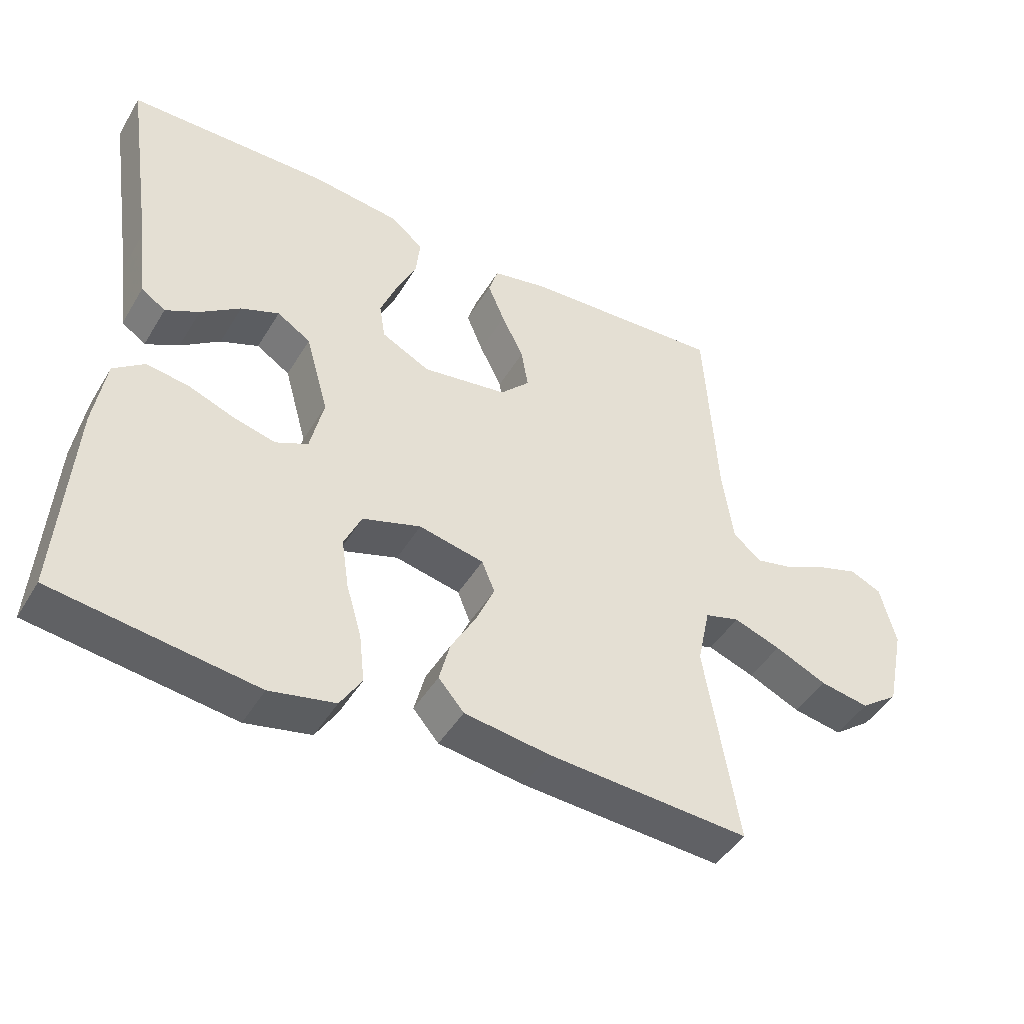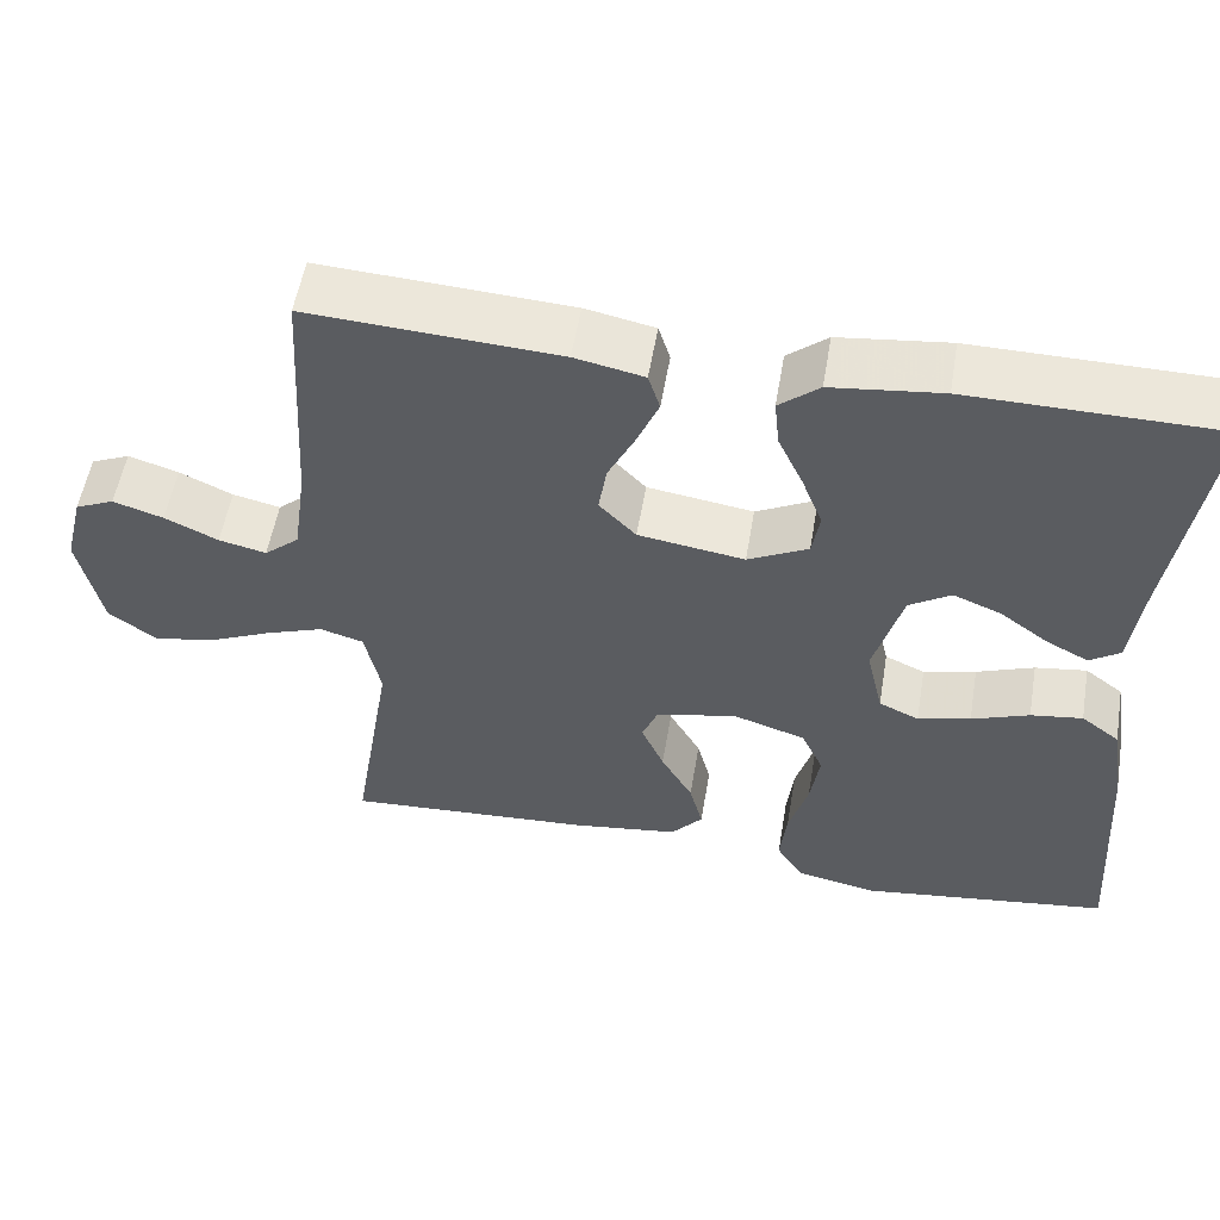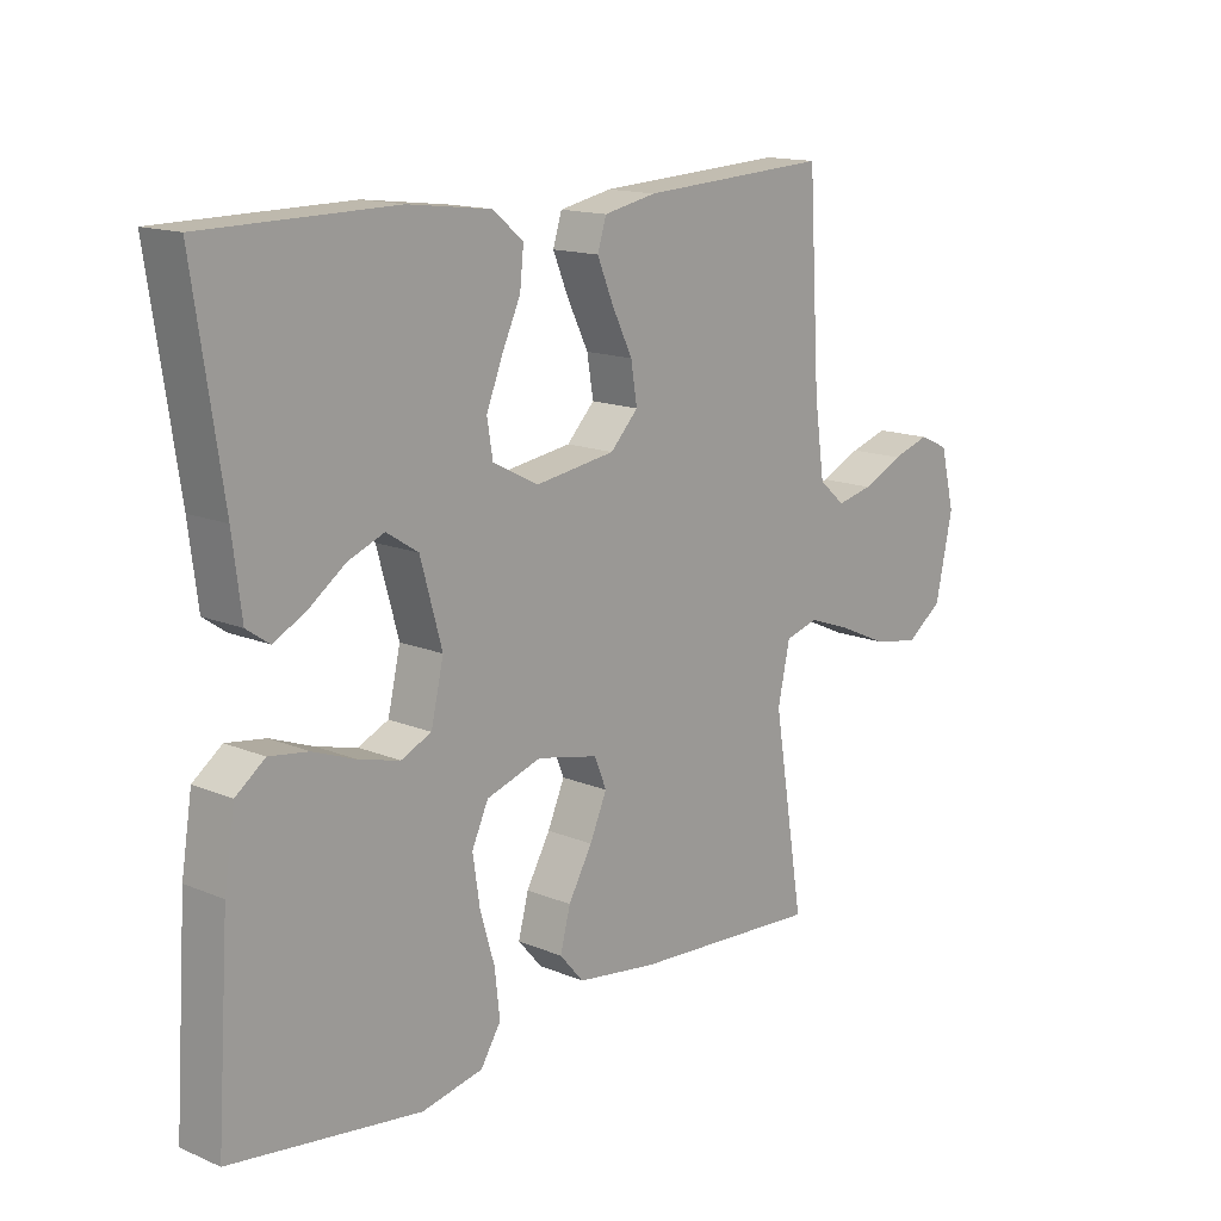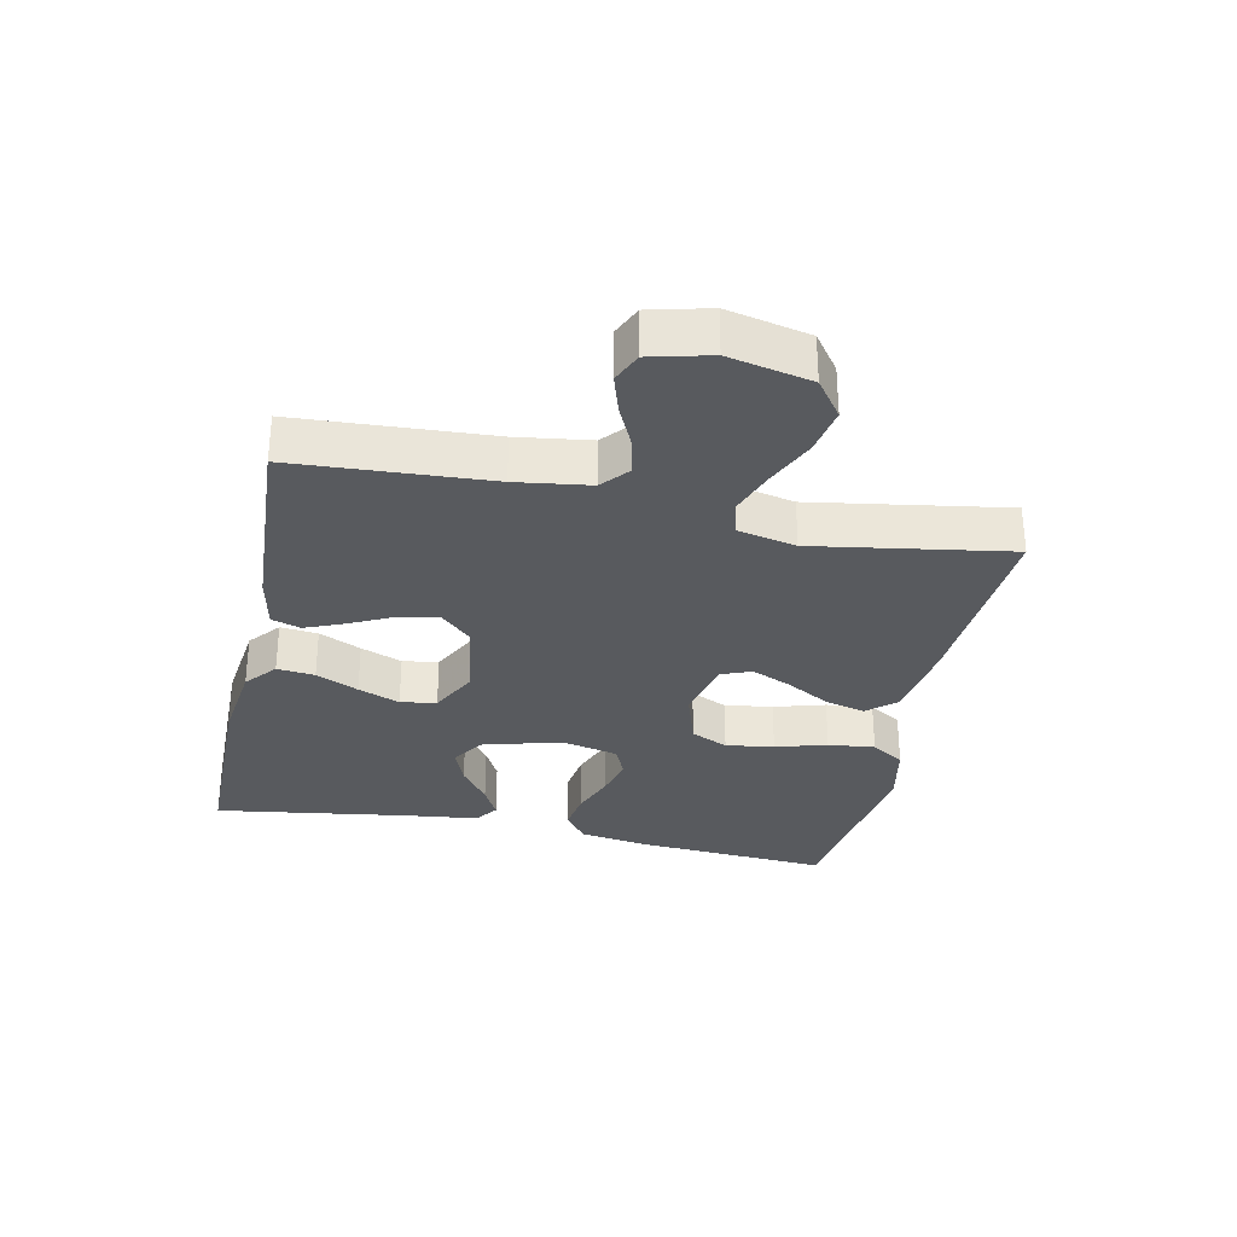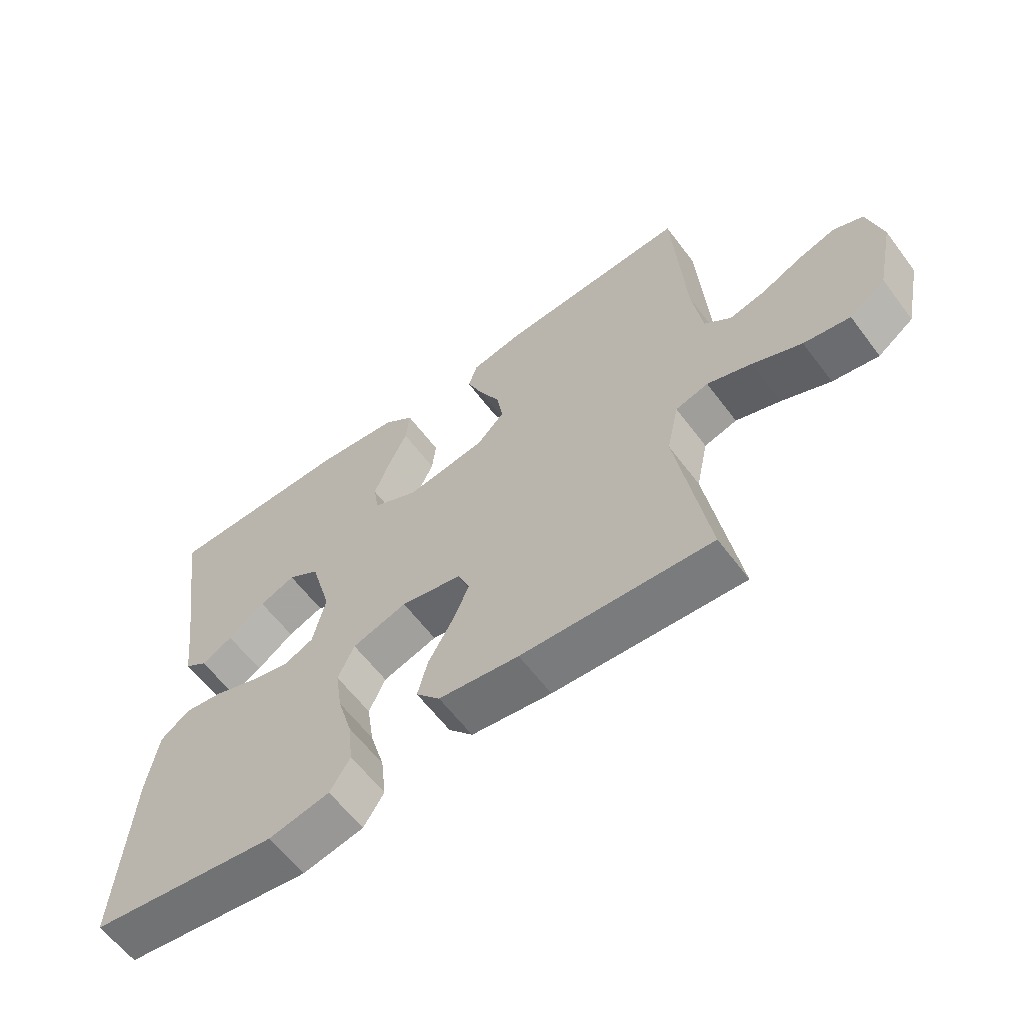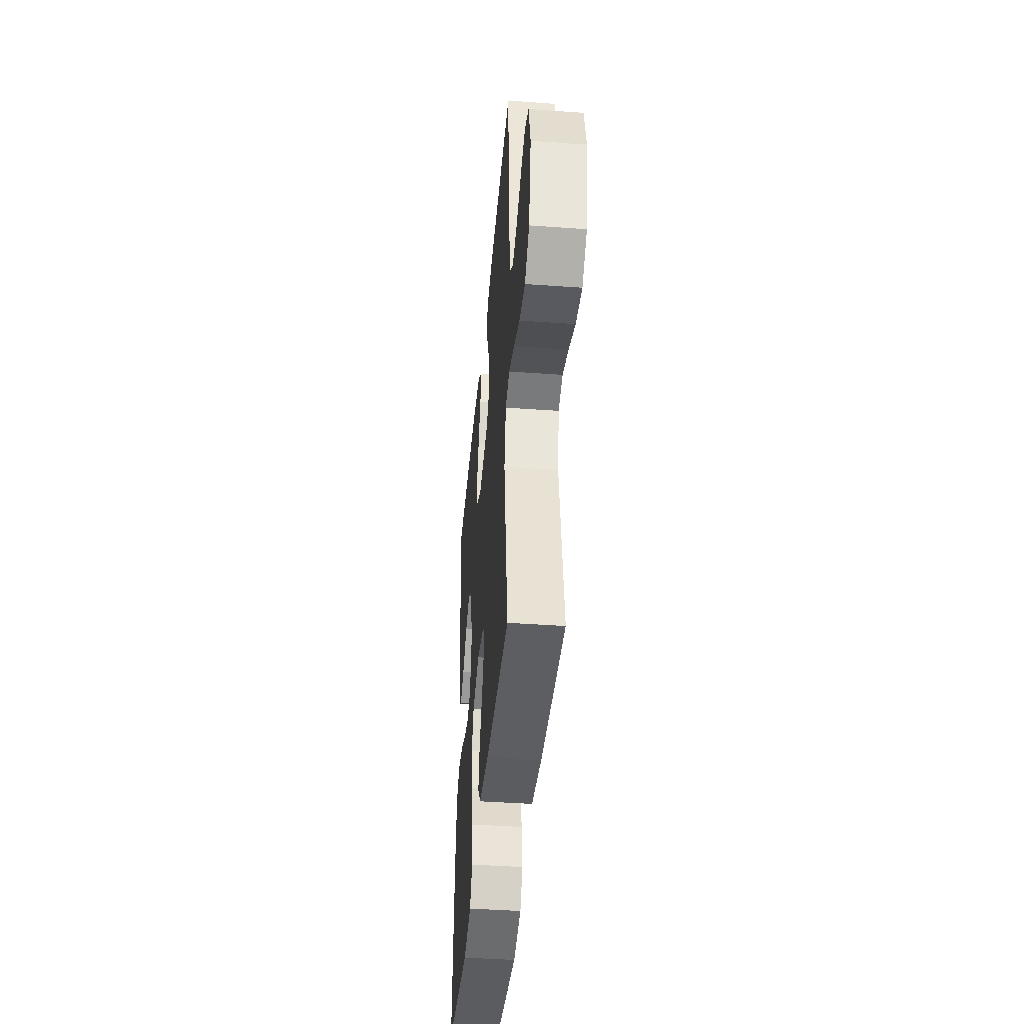
<metadata>
{"format":"obj","ext":"obj","renderer":"f3d","projection":"perspective","resolution":1024,"background":"white","views":[{"elev":-45.5,"azim":-29.4,"up":"+Z"},{"elev":54.7,"azim":-170.4,"up":"+Z"},{"elev":14.8,"azim":-48.0,"up":"+Z"},{"elev":-31.1,"azim":78.0,"up":"+Y"},{"elev":-60.9,"azim":36.8,"up":"+Z"},{"elev":-41.9,"azim":85.0,"up":"+Z"}]}
</metadata>
<code>
v -0.5 0.07 -0.5
v -0.48 0.07 -0.2
v -0.463 0.07 -0.093
v -0.417 0.07 -0.058
v -0.355 0.07 -0.067
v -0.286 0.07 -0.093
v -0.223 0.07 -0.109
v -0.175 0.07 -0.087
v -0.155 0.07 0
v -0.189 0.07 0.122
v -0.239 0.07 0.154
v -0.296 0.07 0.131
v -0.355 0.07 0.088
v -0.405 0.07 0.062
v -0.441 0.07 0.087
v -0.455 0.07 0.2
v -0.5 0.07 0.5
v -0.2 0.07 0.503
v -0.068 0.07 0.487
v -0.02 0.07 0.447
v -0.026 0.07 0.389
v -0.056 0.07 0.324
v -0.081 0.07 0.26
v -0.072 0.07 0.205
v 0 0.07 0.168
v 0.127 0.07 0.187
v 0.171 0.07 0.233
v 0.161 0.07 0.294
v 0.128 0.07 0.361
v 0.103 0.07 0.421
v 0.117 0.07 0.466
v 0.2 0.07 0.483
v 0.5 0.07 0.5
v 0.518 0.07 0.2
v 0.534 0.07 0.087
v 0.576 0.07 0.051
v 0.633 0.07 0.064
v 0.697 0.07 0.094
v 0.757 0.07 0.113
v 0.804 0.07 0.092
v 0.827 0.07 0
v 0.8 0.07 -0.127
v 0.743 0.07 -0.169
v 0.67 0.07 -0.156
v 0.592 0.07 -0.121
v 0.522 0.07 -0.096
v 0.47 0.07 -0.111
v 0.451 0.07 -0.2
v 0.5 0.07 -0.5
v 0.2 0.07 -0.481
v 0.073 0.07 -0.463
v 0.035 0.07 -0.419
v 0.051 0.07 -0.357
v 0.089 0.07 -0.29
v 0.116 0.07 -0.228
v 0.097 0.07 -0.181
v 0 0.07 -0.16
v -0.087 0.07 -0.188
v -0.113 0.07 -0.245
v -0.102 0.07 -0.319
v -0.079 0.07 -0.398
v -0.071 0.07 -0.47
v -0.103 0.07 -0.521
v -0.2 0.07 -0.541
v -0.5 0 -0.5
v -0.48 0 -0.2
v -0.463 0 -0.093
v -0.417 0 -0.058
v -0.355 0 -0.067
v -0.286 0 -0.093
v -0.223 0 -0.109
v -0.175 0 -0.087
v -0.155 0 0
v -0.189 0 0.122
v -0.239 0 0.154
v -0.296 0 0.131
v -0.355 0 0.088
v -0.405 0 0.062
v -0.441 0 0.087
v -0.455 0 0.2
v -0.5 0 0.5
v -0.2 0 0.503
v -0.068 0 0.487
v -0.02 0 0.447
v -0.026 0 0.389
v -0.056 0 0.324
v -0.081 0 0.26
v -0.072 0 0.205
v 0 0 0.168
v 0.127 0 0.187
v 0.171 0 0.233
v 0.161 0 0.294
v 0.128 0 0.361
v 0.103 0 0.421
v 0.117 0 0.466
v 0.2 0 0.483
v 0.5 0 0.5
v 0.518 0 0.2
v 0.534 0 0.087
v 0.576 0 0.051
v 0.633 0 0.064
v 0.697 0 0.094
v 0.757 0 0.113
v 0.804 0 0.092
v 0.827 0 0
v 0.8 0 -0.127
v 0.743 0 -0.169
v 0.67 0 -0.156
v 0.592 0 -0.121
v 0.522 0 -0.096
v 0.47 0 -0.111
v 0.451 0 -0.2
v 0.5 0 -0.5
v 0.2 0 -0.481
v 0.073 0 -0.463
v 0.035 0 -0.419
v 0.051 0 -0.357
v 0.089 0 -0.29
v 0.116 0 -0.228
v 0.097 0 -0.181
v 0 0 -0.16
v -0.087 0 -0.188
v -0.113 0 -0.245
v -0.102 0 -0.319
v -0.079 0 -0.398
v -0.071 0 -0.47
v -0.103 0 -0.521
v -0.2 0 -0.541
f 4 5 6
f 3 4 6
f 2 3 6
f 1 2 6
f 64 1 6
f 63 64 6
f 62 63 6
f 61 62 6
f 60 61 6
f 59 60 6 7
f 58 59 7 8
f 57 58 8 9
f 56 57 9 10
f 52 53 54
f 51 52 54
f 50 51 54
f 49 50 54
f 48 49 54
f 47 48 54 55
f 43 44 45
f 42 43 45
f 41 42 45
f 40 41 45
f 39 40 45
f 38 39 45
f 37 38 45
f 36 37 45 46
f 35 36 46 47
f 32 33 34
f 31 32 34
f 30 31 34
f 29 30 34
f 28 29 34
f 34 35 47
f 28 34 47
f 27 28 47
f 20 21 22
f 19 20 22
f 18 19 22
f 17 18 22
f 16 17 22
f 15 16 22
f 14 15 22
f 13 14 22
f 12 13 22
f 11 12 22 23
f 10 11 23 24
f 47 55 56
f 27 47 56
f 26 27 56
f 25 26 56 10
f 10 24 25
f 70 69 68
f 70 68 67
f 70 67 66
f 70 66 65
f 70 65 128
f 70 128 127
f 70 127 126
f 70 126 125
f 70 125 124
f 71 70 124 123
f 72 71 123 122
f 73 72 122 121
f 74 73 121 120
f 118 117 116
f 118 116 115
f 118 115 114
f 118 114 113
f 118 113 112
f 119 118 112 111
f 109 108 107
f 109 107 106
f 109 106 105
f 109 105 104
f 109 104 103
f 109 103 102
f 109 102 101
f 110 109 101 100
f 111 110 100 99
f 98 97 96
f 98 96 95
f 98 95 94
f 98 94 93
f 98 93 92
f 111 99 98
f 111 98 92
f 111 92 91
f 86 85 84
f 86 84 83
f 86 83 82
f 86 82 81
f 86 81 80
f 86 80 79
f 86 79 78
f 86 78 77
f 86 77 76
f 87 86 76 75
f 88 87 75 74
f 120 119 111
f 120 111 91
f 120 91 90
f 74 120 90 89
f 89 88 74
f 1 65 66 2
f 2 66 67 3
f 3 67 68 4
f 4 68 69 5
f 5 69 70 6
f 6 70 71 7
f 7 71 72 8
f 8 72 73 9
f 9 73 74 10
f 10 74 75 11
f 11 75 76 12
f 12 76 77 13
f 13 77 78 14
f 14 78 79 15
f 15 79 80 16
f 16 80 81 17
f 17 81 82 18
f 18 82 83 19
f 19 83 84 20
f 20 84 85 21
f 21 85 86 22
f 22 86 87 23
f 23 87 88 24
f 24 88 89 25
f 25 89 90 26
f 26 90 91 27
f 27 91 92 28
f 28 92 93 29
f 29 93 94 30
f 30 94 95 31
f 31 95 96 32
f 32 96 97 33
f 33 97 98 34
f 34 98 99 35
f 35 99 100 36
f 36 100 101 37
f 37 101 102 38
f 38 102 103 39
f 39 103 104 40
f 40 104 105 41
f 41 105 106 42
f 42 106 107 43
f 43 107 108 44
f 44 108 109 45
f 45 109 110 46
f 46 110 111 47
f 47 111 112 48
f 48 112 113 49
f 49 113 114 50
f 50 114 115 51
f 51 115 116 52
f 52 116 117 53
f 53 117 118 54
f 54 118 119 55
f 55 119 120 56
f 56 120 121 57
f 57 121 122 58
f 58 122 123 59
f 59 123 124 60
f 60 124 125 61
f 61 125 126 62
f 62 126 127 63
f 63 127 128 64
f 64 128 65 1

</code>
